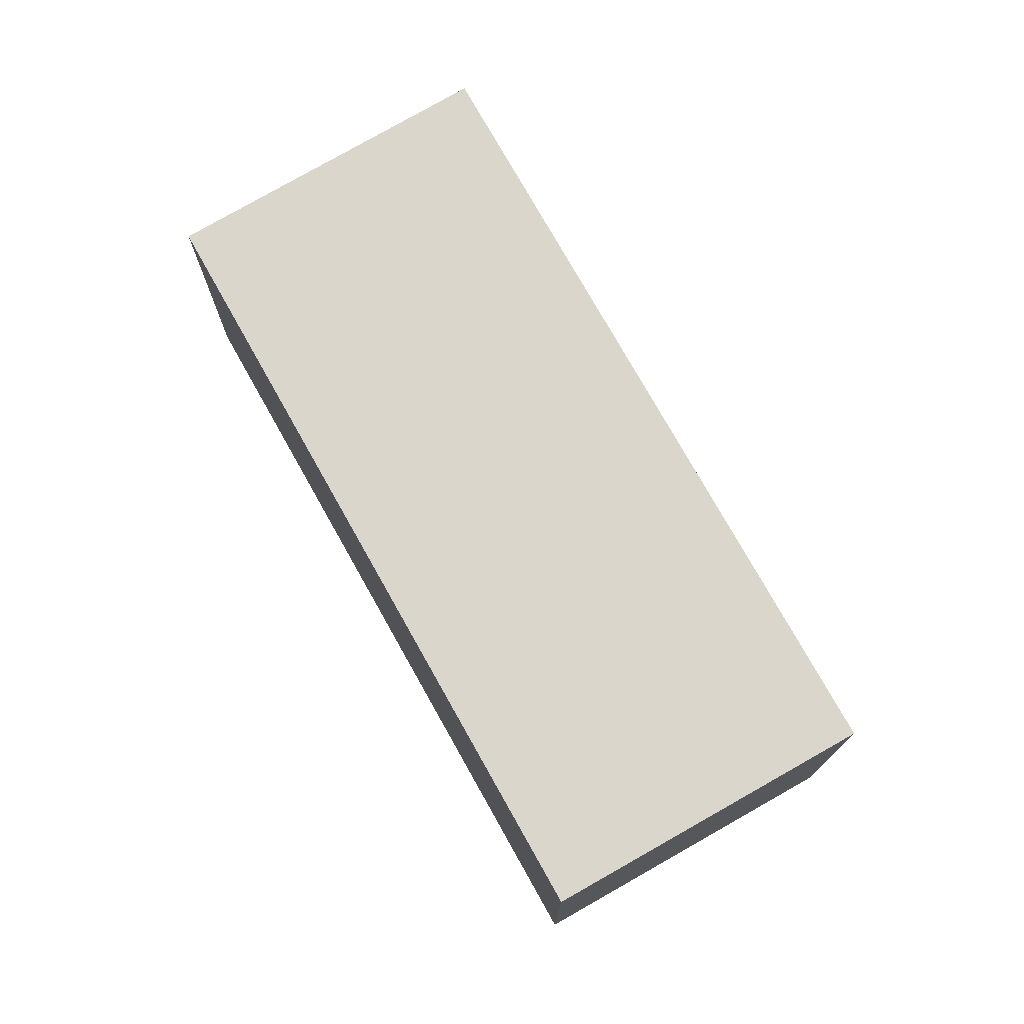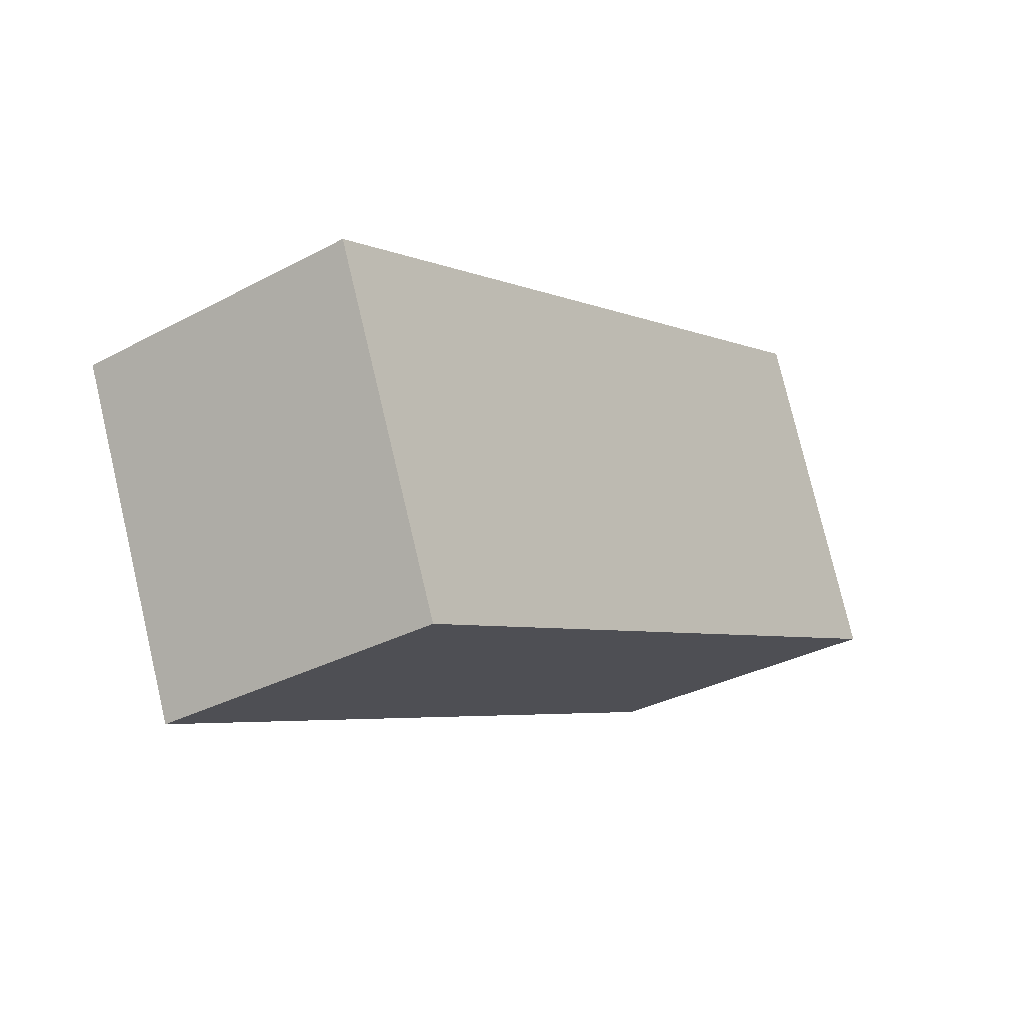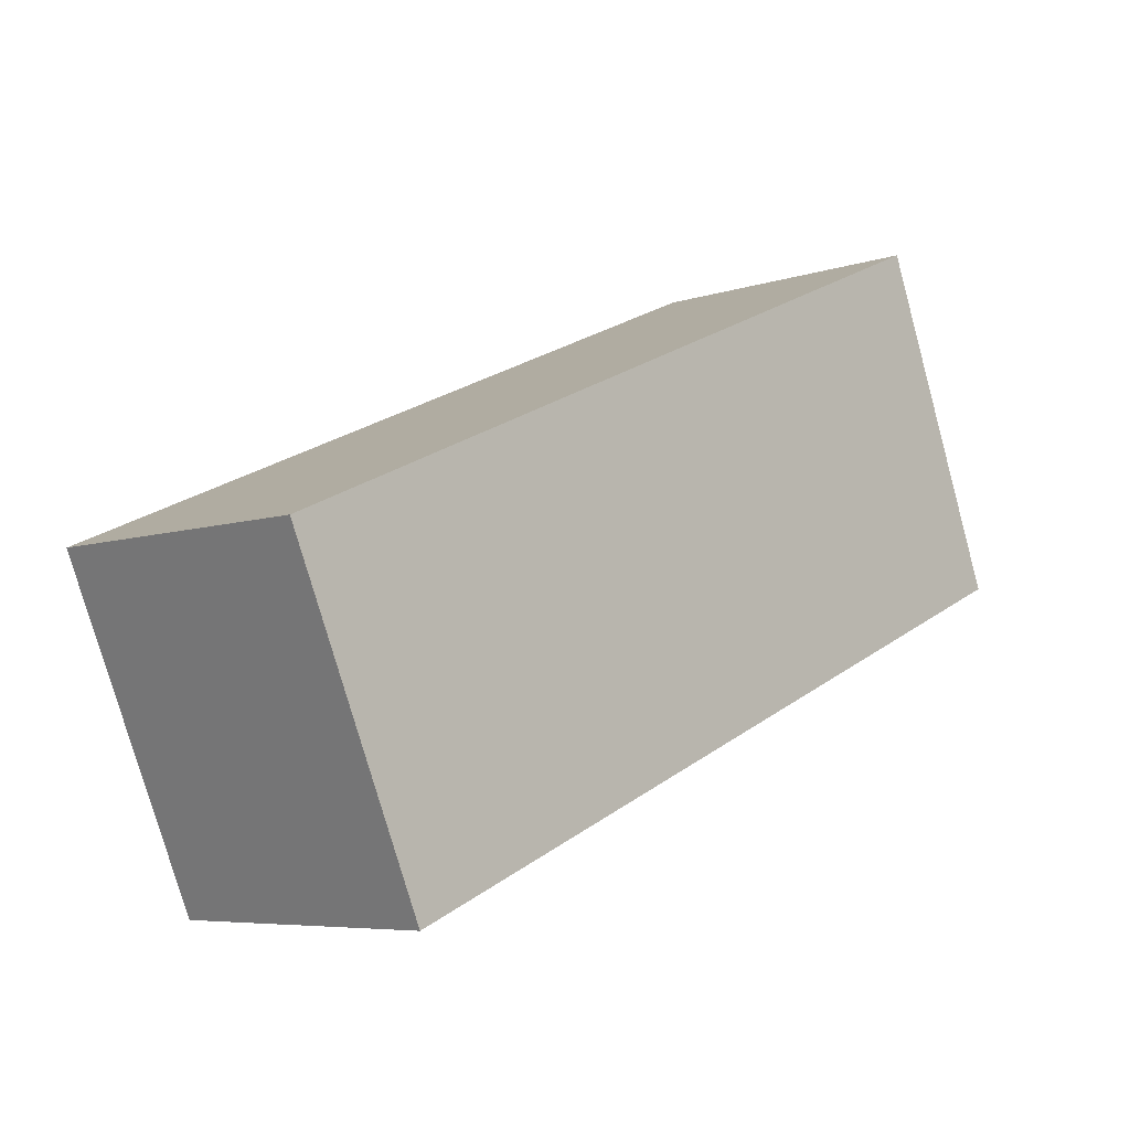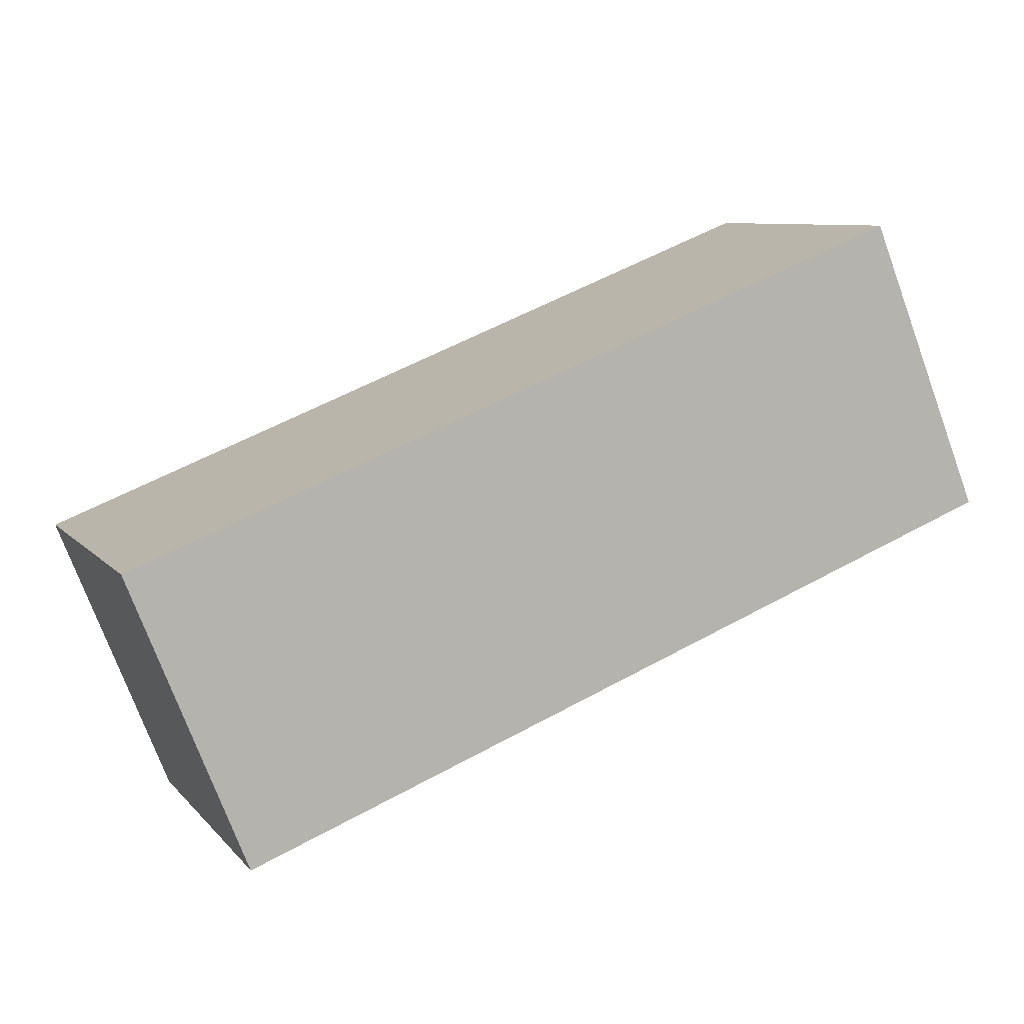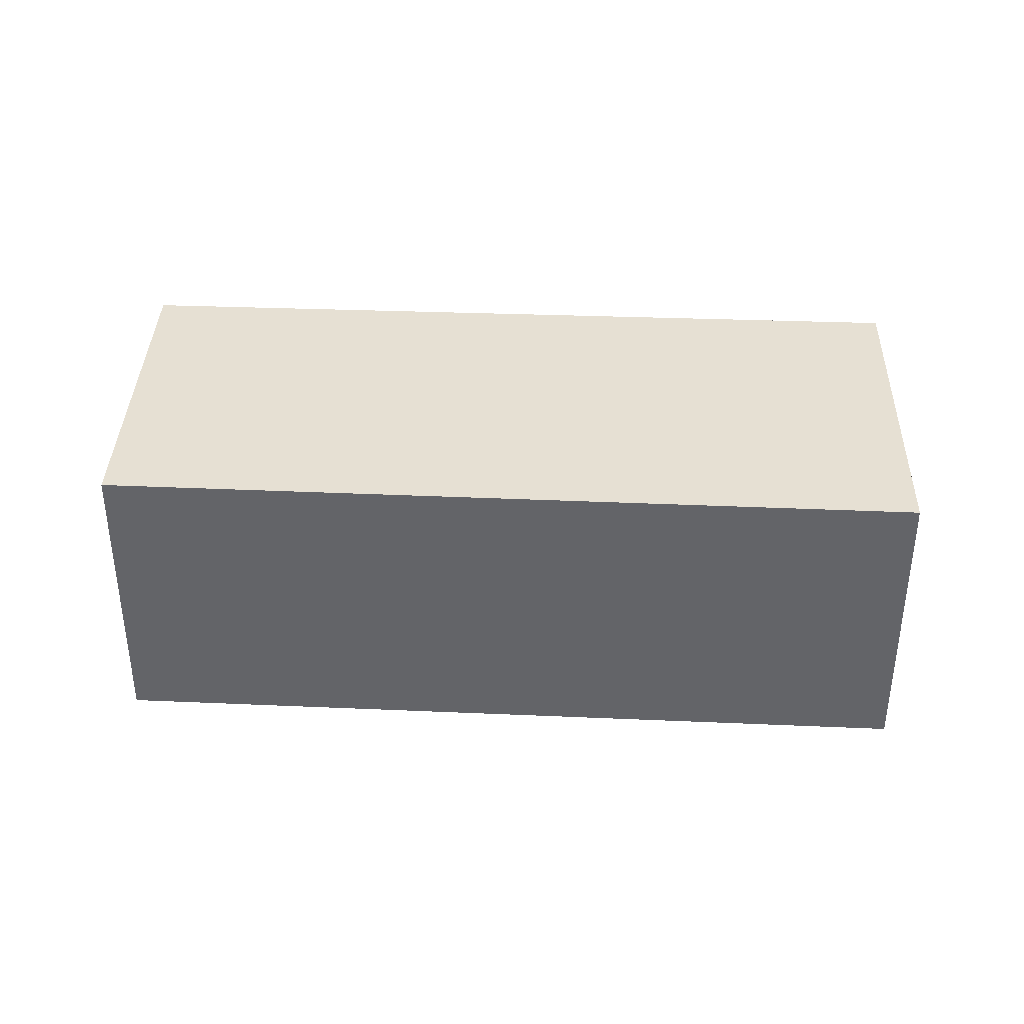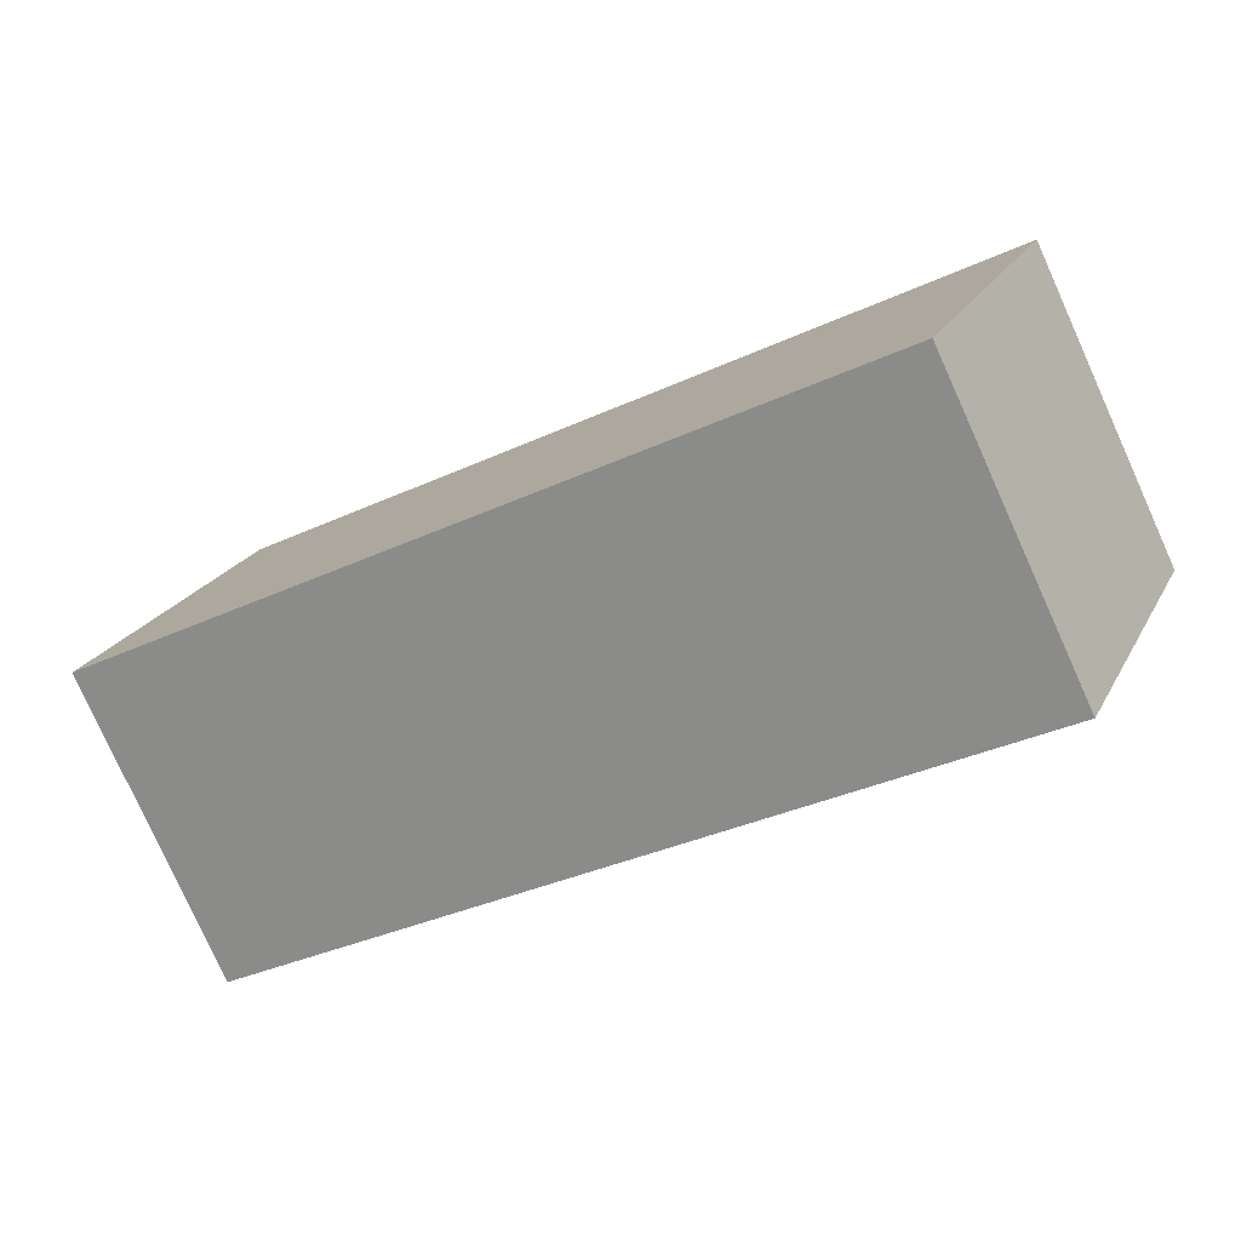
<metadata>
{"format":"obj","ext":"obj","renderer":"f3d","projection":"perspective","resolution":1024,"background":"white","views":[{"elev":73.9,"azim":-142.4,"up":"+Y"},{"elev":-32.4,"azim":-53.3,"up":"+Z"},{"elev":-6.3,"azim":-44.9,"up":"+Z"},{"elev":-74.1,"azim":20.2,"up":"+Z"},{"elev":38.3,"azim":-20.4,"up":"+Y"},{"elev":-79.1,"azim":-155.7,"up":"+Z"}]}
</metadata>
<code>
v  0 4.27 2.615e-16
v  10.72 -2.862e-16 4.674
v  10.72 4.27 4.674
v  0 0 0
v  12.53 -5.388e-18 0.088
v  1.884 2.721e-16 -4.444
v  12.53 4.27 0.088
v  1.884 4.27 -4.444
g defaultobject
f 1 2 3
f 2 1 4
f 4 5 2
f 5 4 6
f 3 5 7
f 5 3 2
f 7 1 3
f 1 7 8
f 8 4 1
f 4 8 6
f 7 6 8
f 6 7 5

</code>
